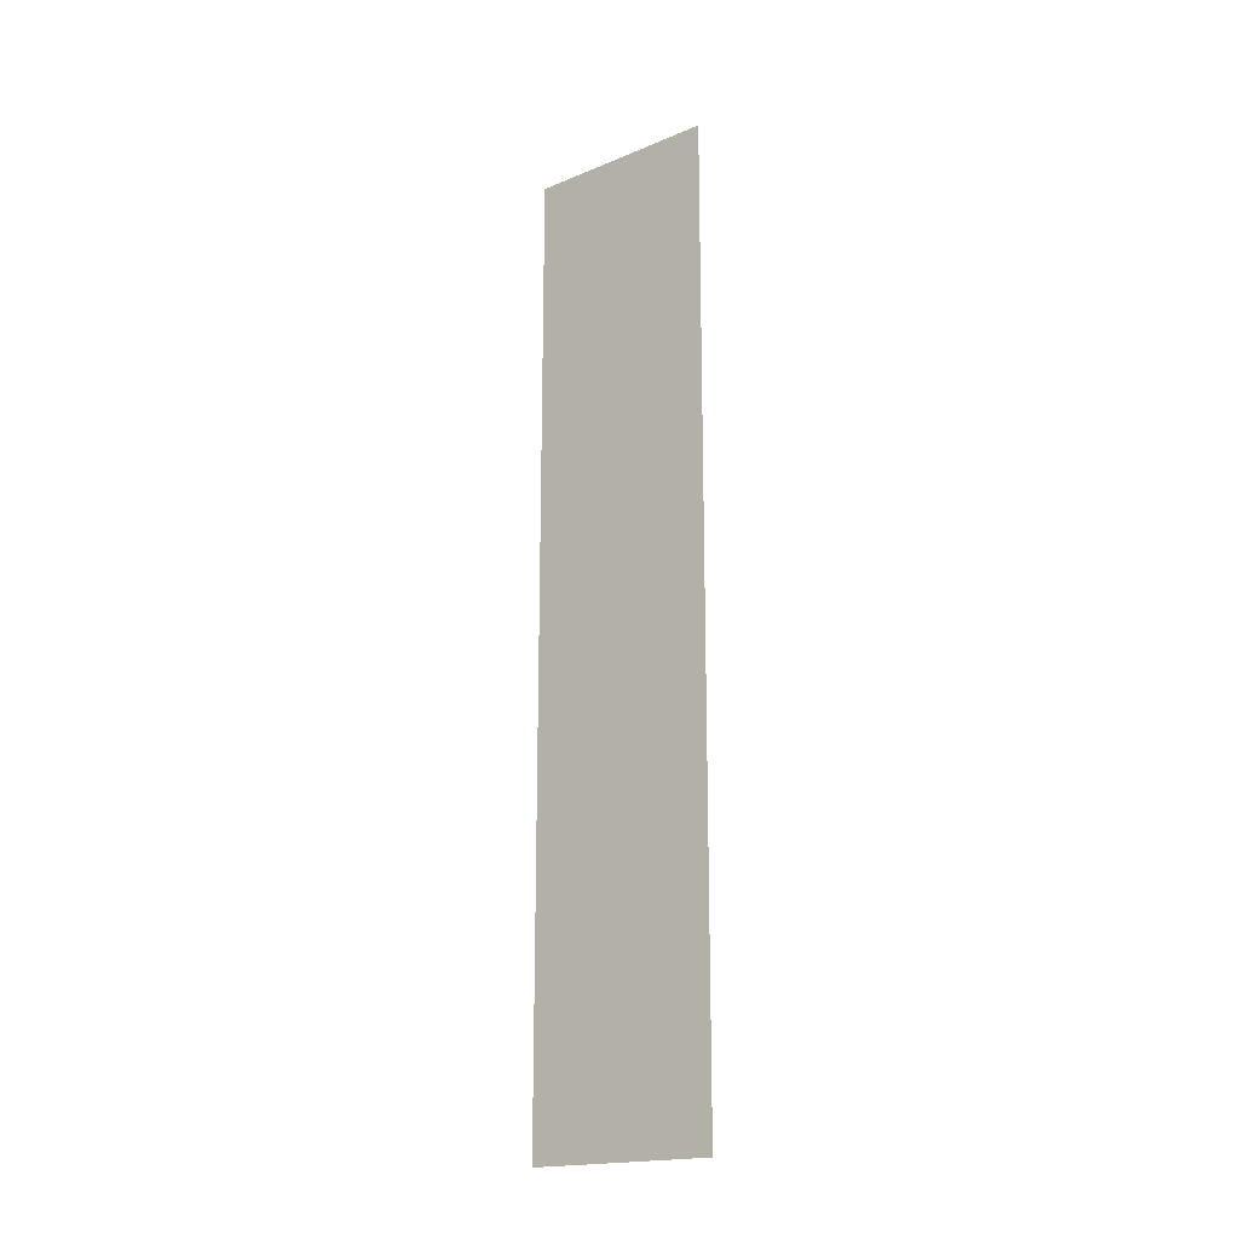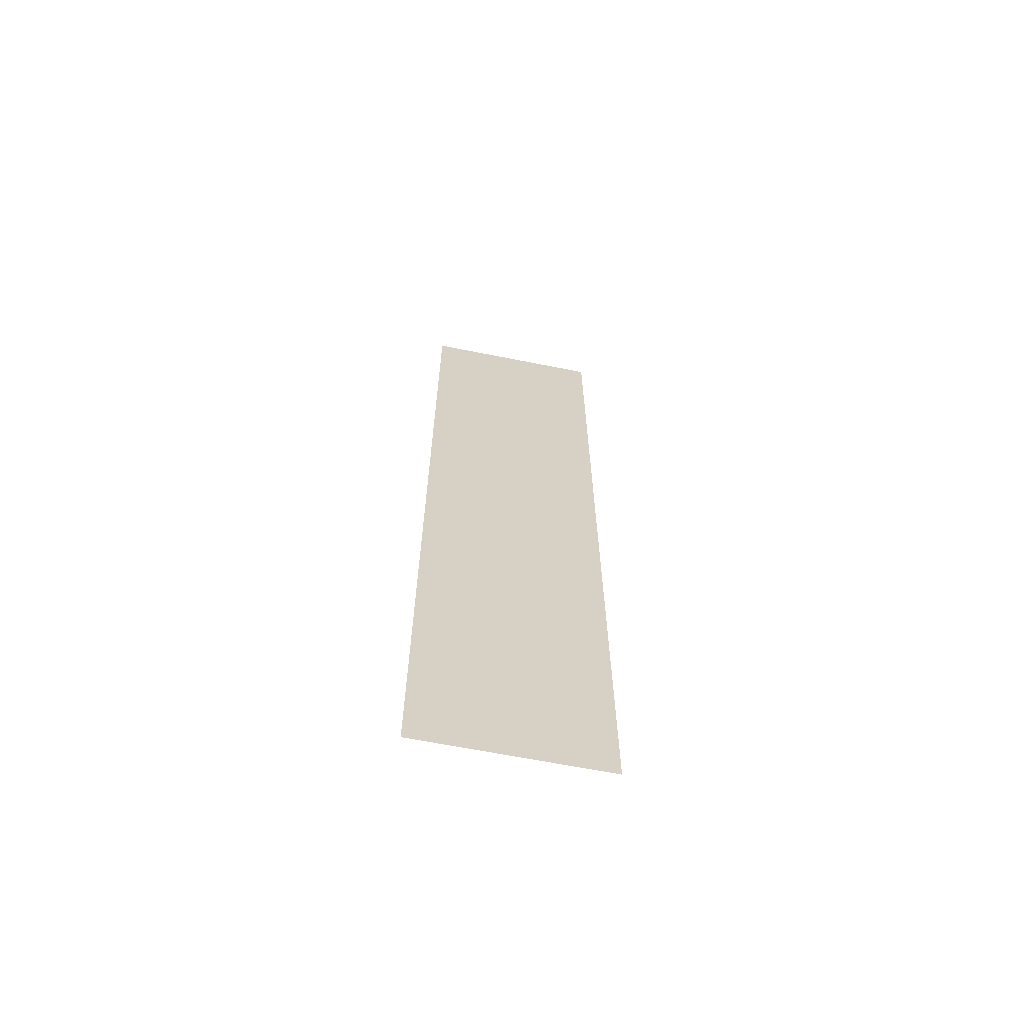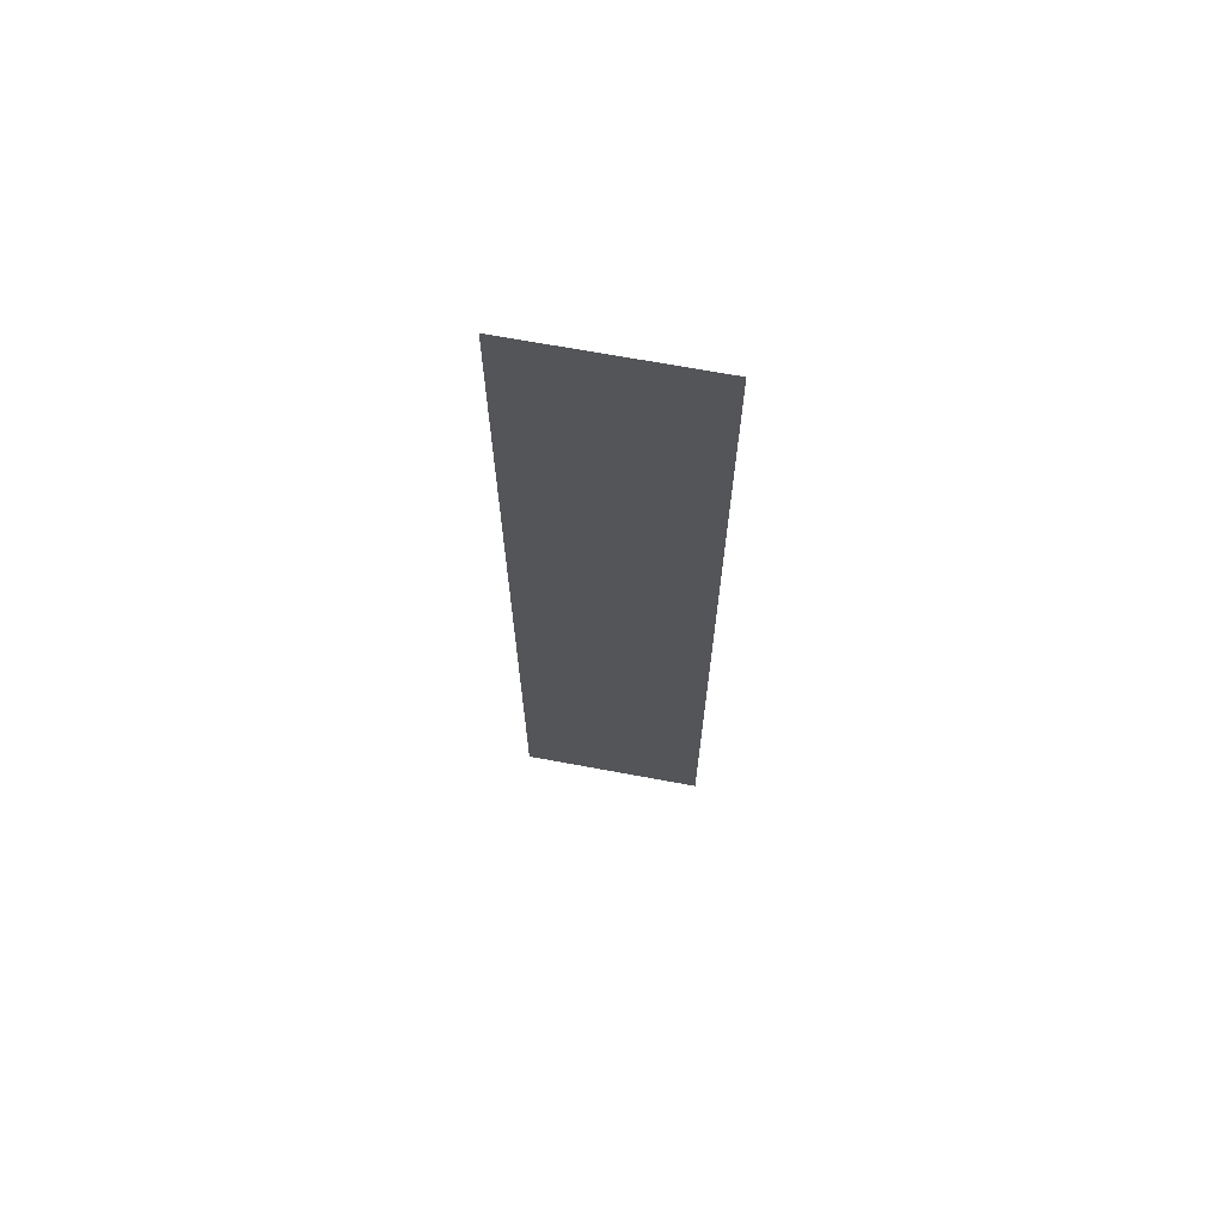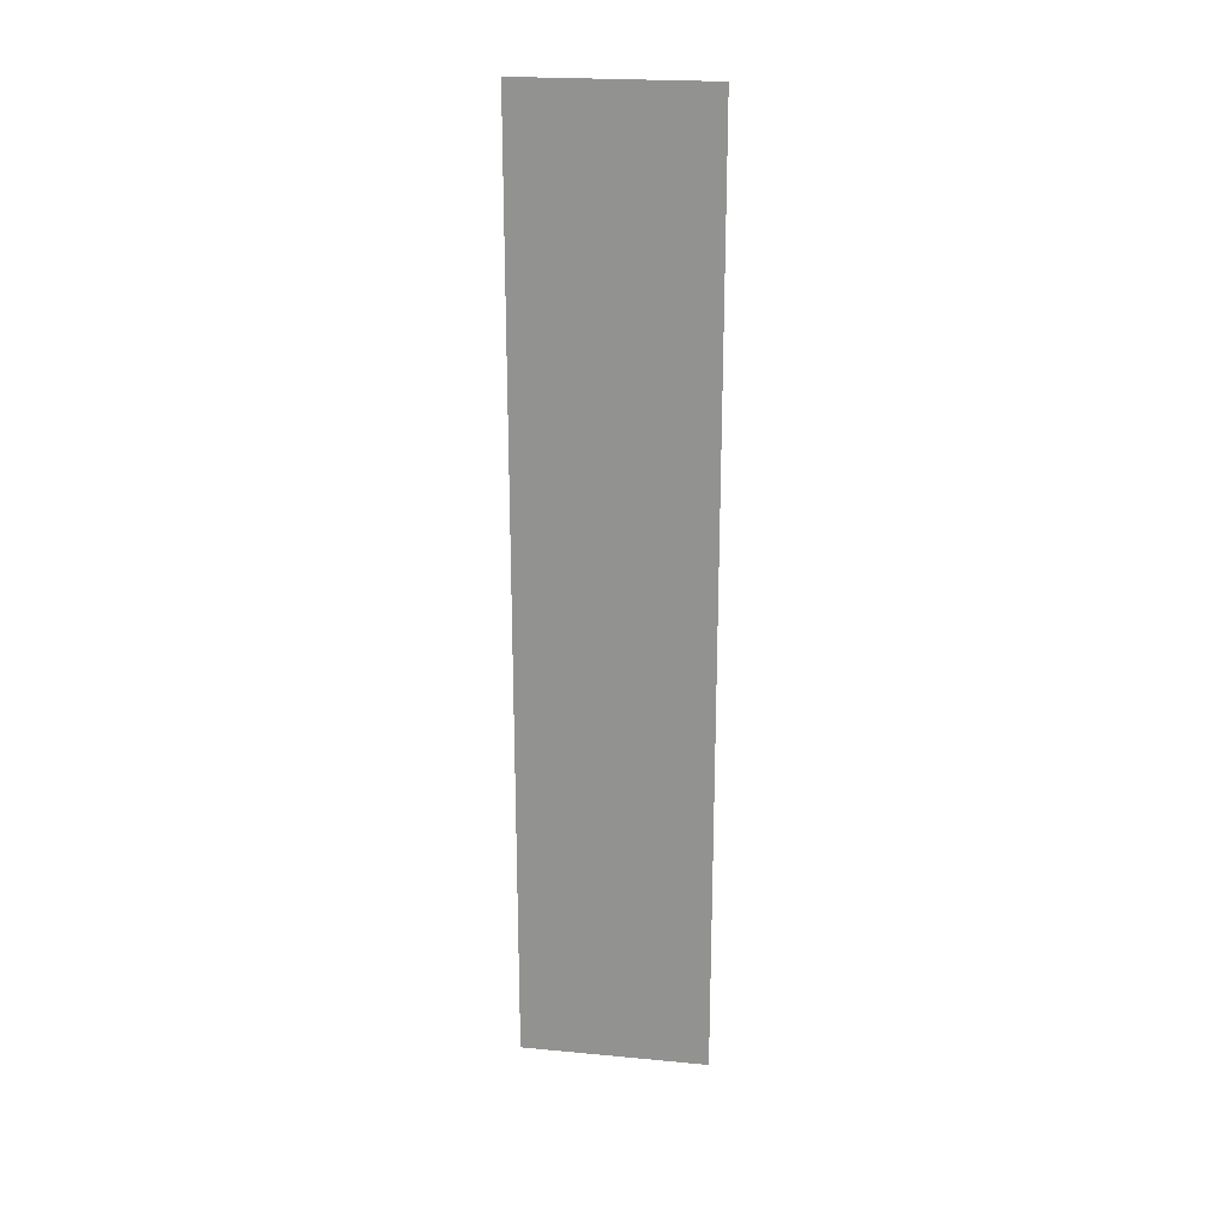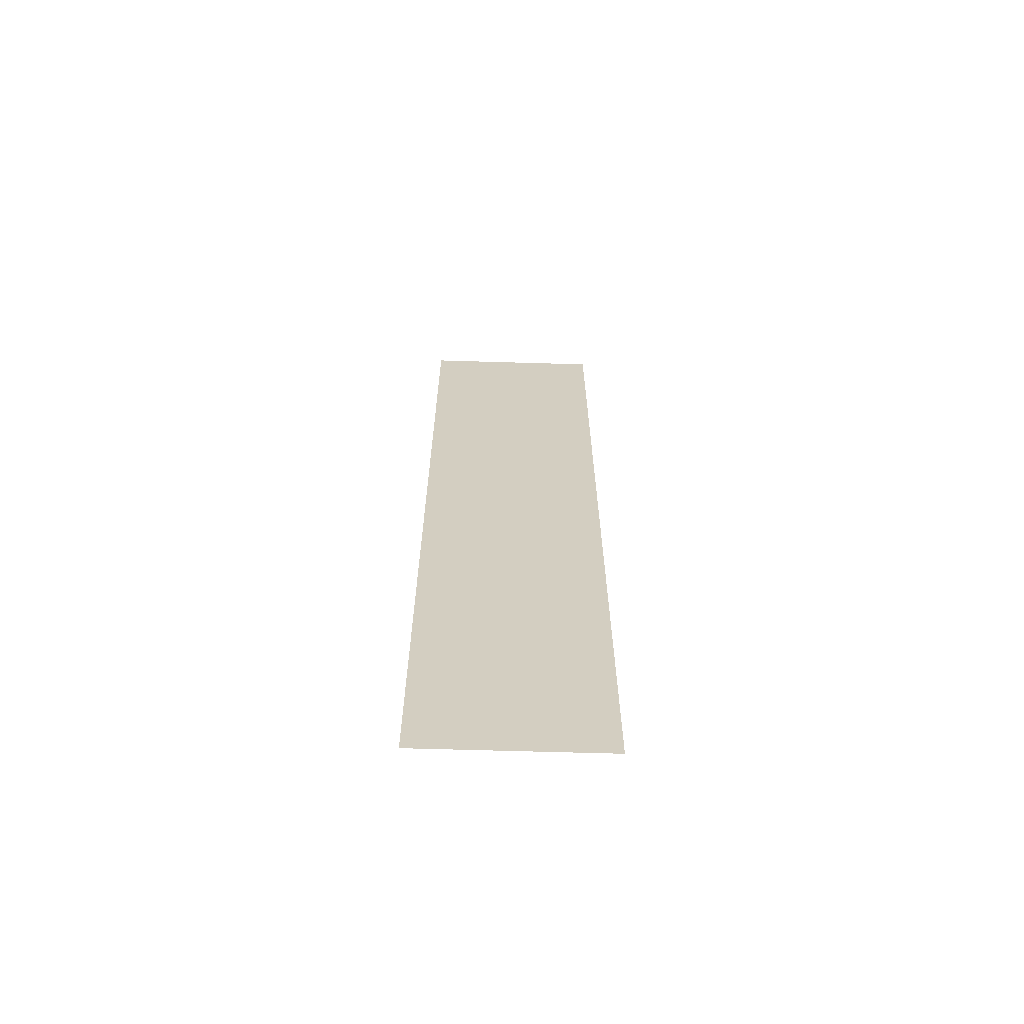
<metadata>
{"format":"obj","ext":"obj","renderer":"f3d","projection":"perspective","resolution":1024,"background":"white","views":[{"elev":-18.7,"azim":-51.9,"up":"+Y"},{"elev":-64.4,"azim":78.6,"up":"+Y"},{"elev":67.8,"azim":-79.4,"up":"+Y"},{"elev":22.0,"azim":99.3,"up":"+Y"},{"elev":-65.0,"azim":88.3,"up":"+Y"}]}
</metadata>
<code>
v 6131 339.2 -2202
v 6131 339.2 -2189
v 6131 403.2 -2189
v 6131 339.2 -2202
v 6131 403.2 -2189
v 6131 403.2 -2202
f 1 2 3
f 4 5 6

</code>
